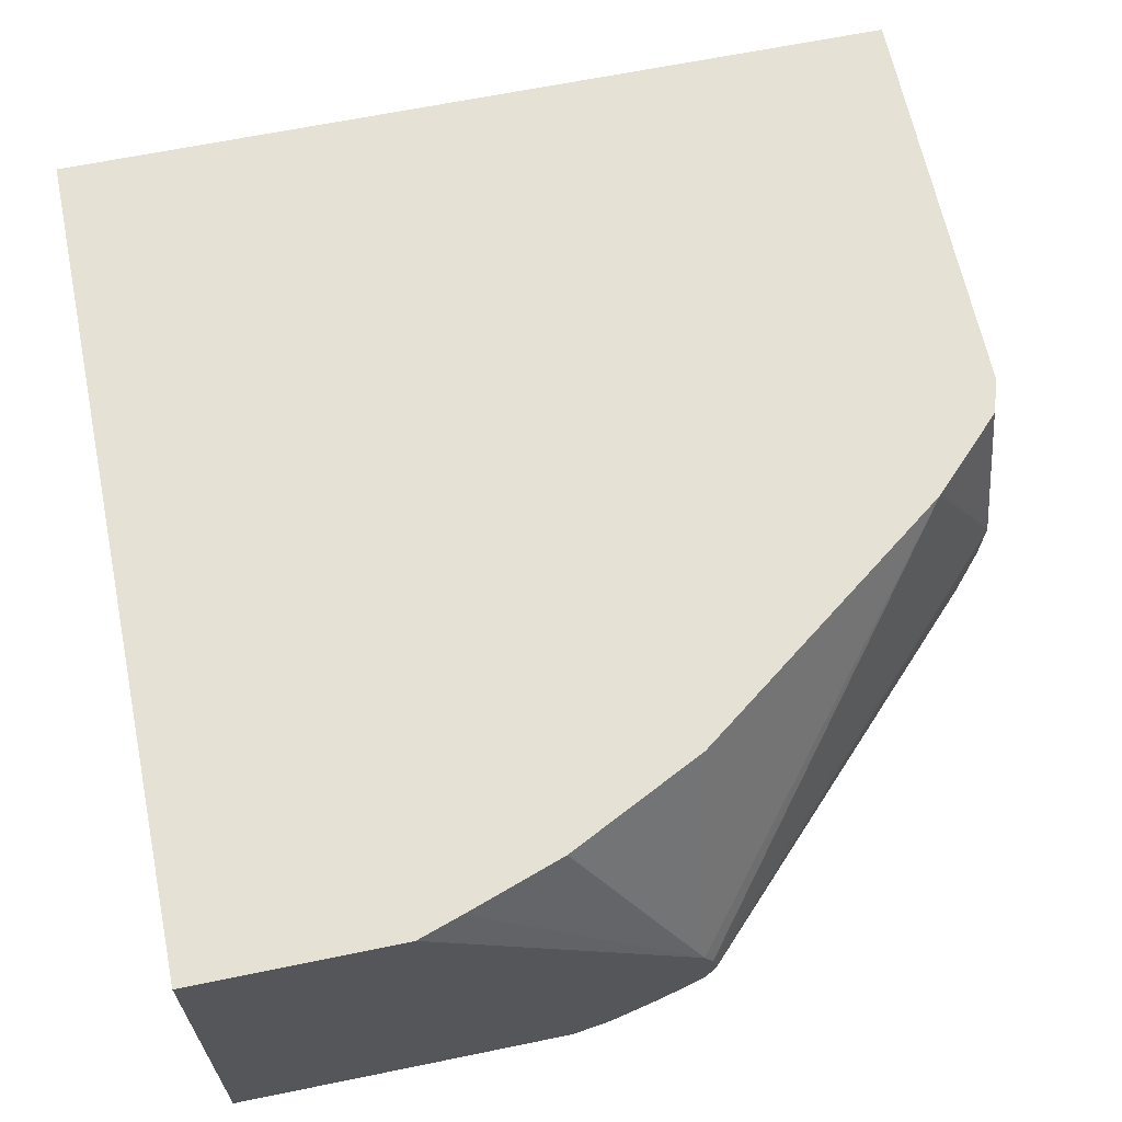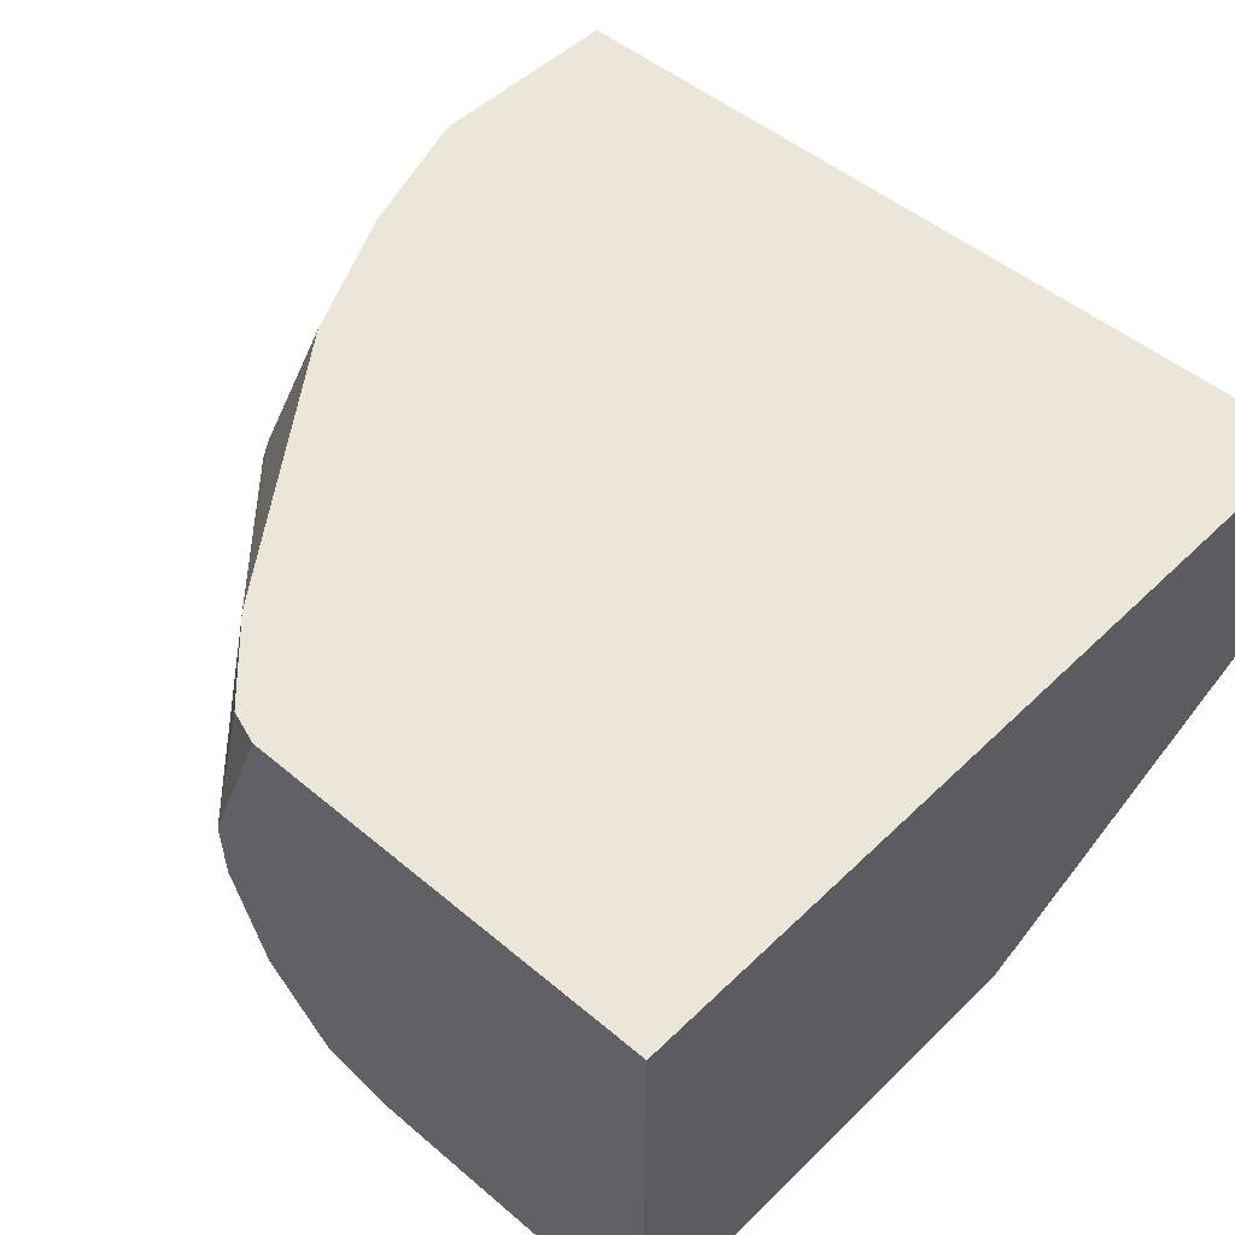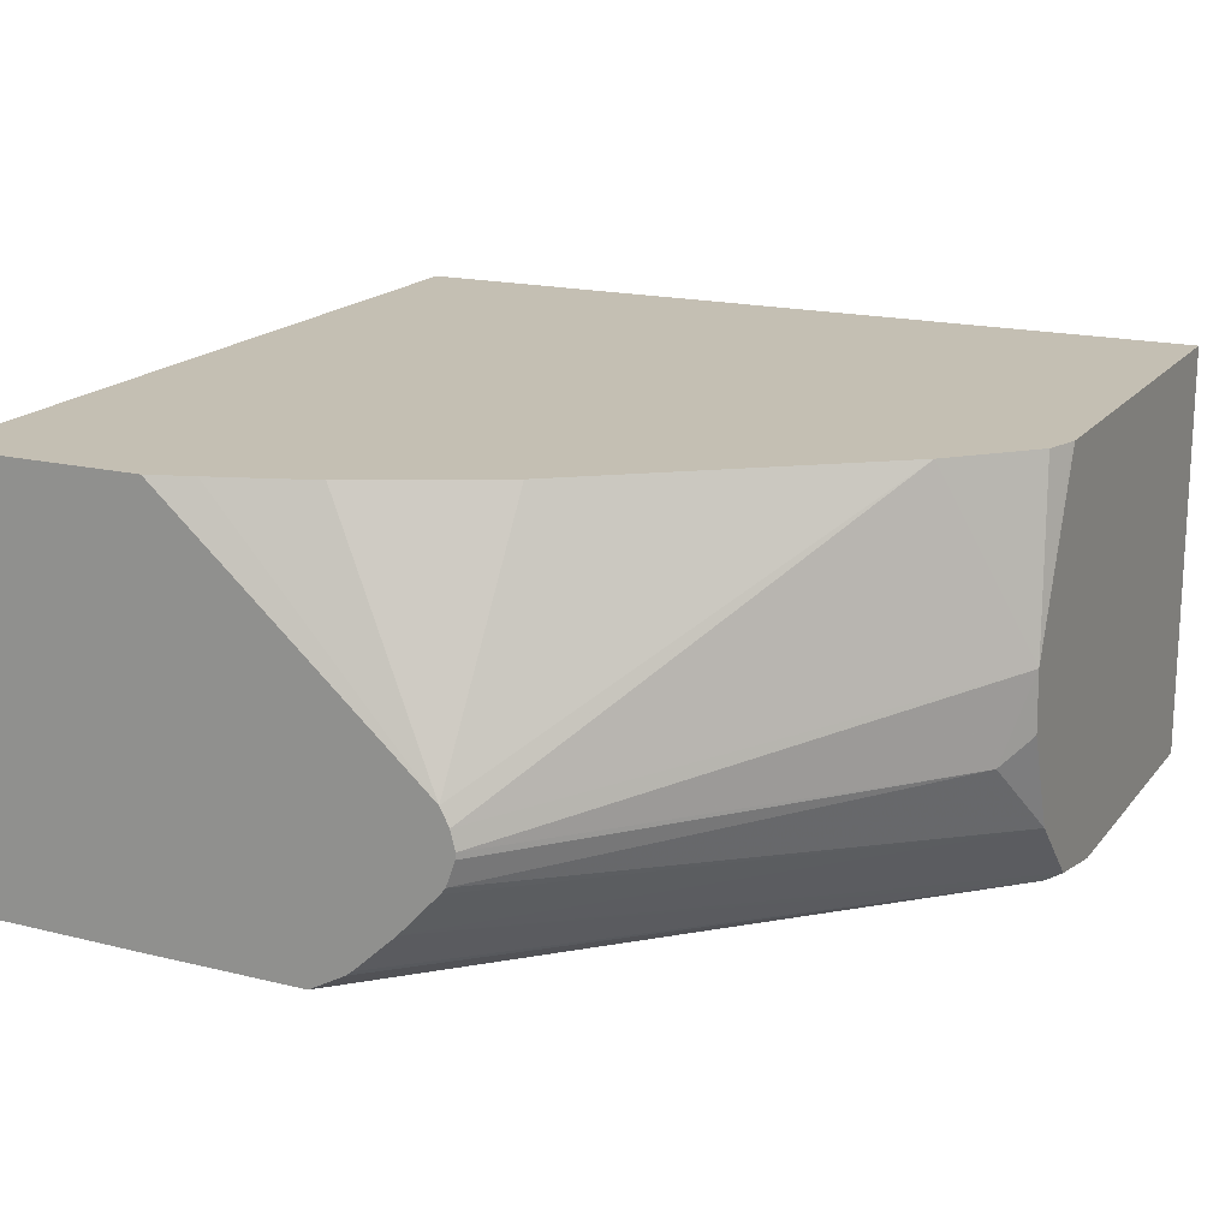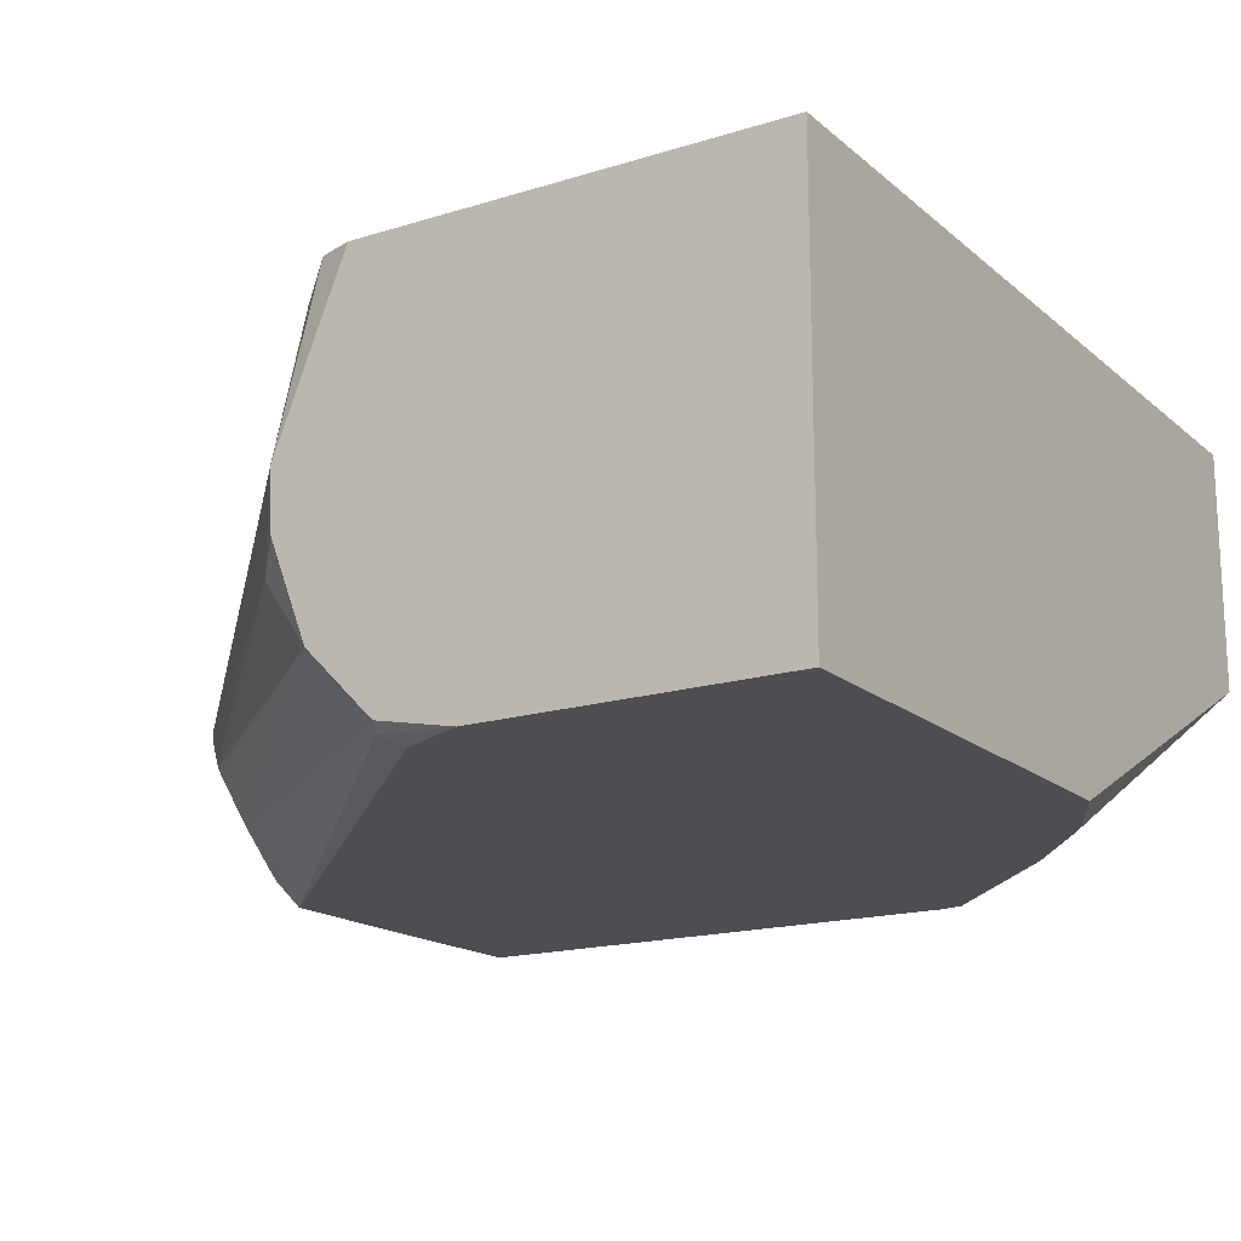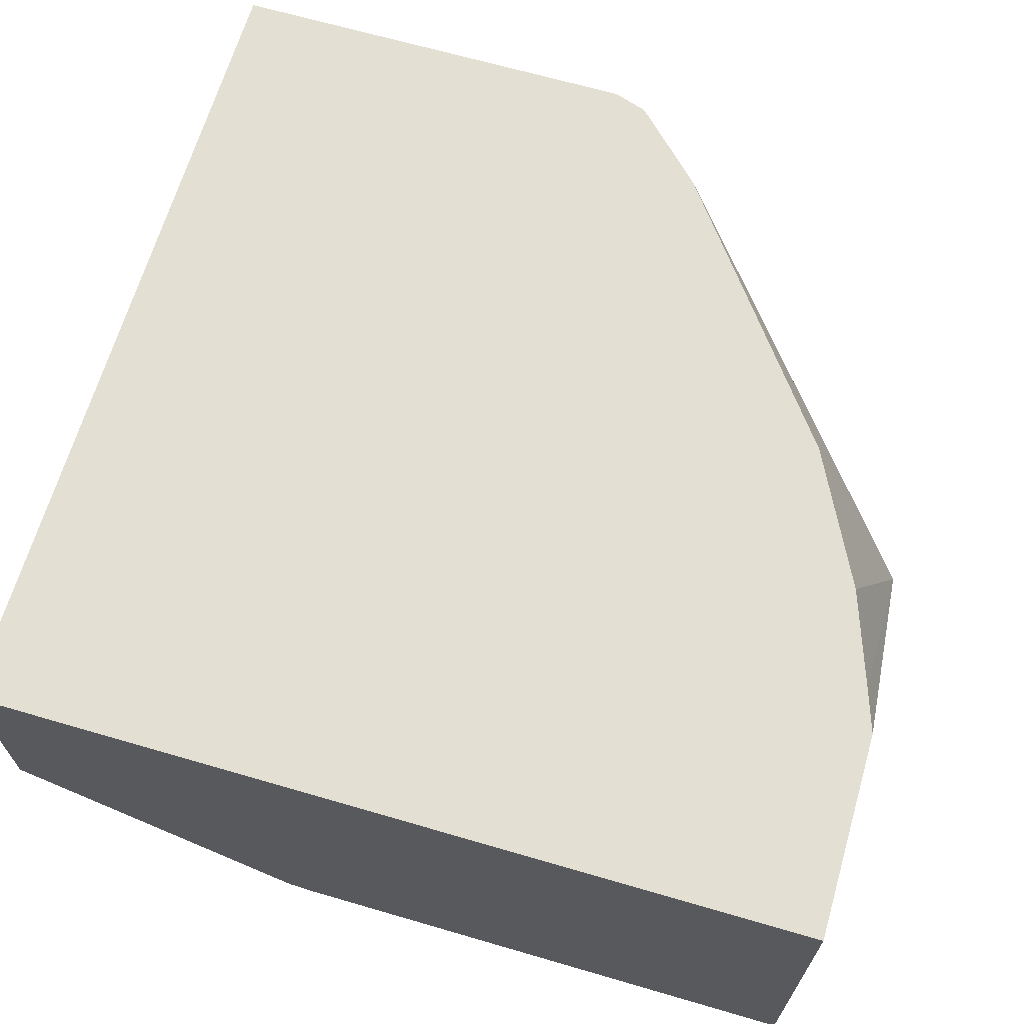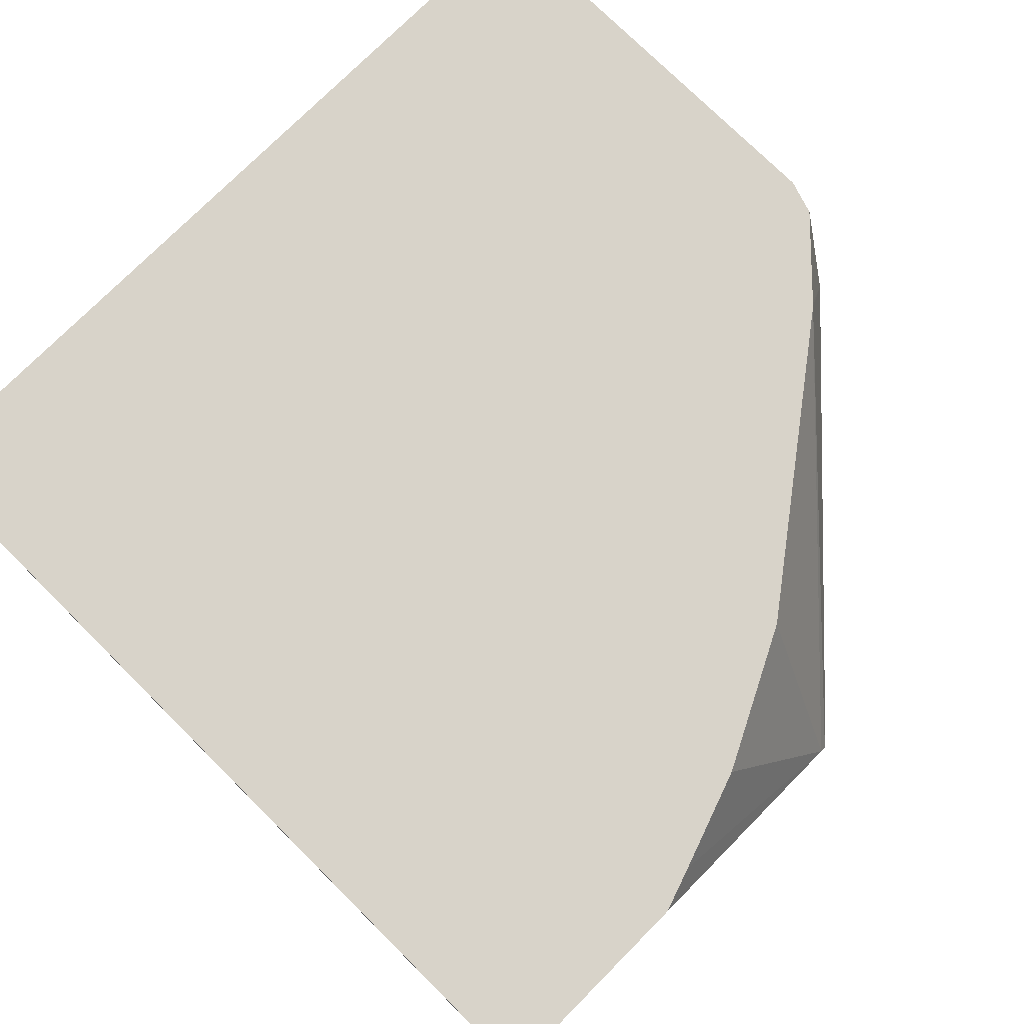
<metadata>
{"format":"obj","ext":"obj","renderer":"f3d","projection":"perspective","resolution":1024,"background":"white","views":[{"elev":64.5,"azim":-101.7,"up":"+Y"},{"elev":49.2,"azim":43.1,"up":"+Y"},{"elev":17.8,"azim":-64.3,"up":"+Y"},{"elev":-16.9,"azim":32.0,"up":"+Y"},{"elev":66.5,"azim":-163.7,"up":"+Y"},{"elev":75.9,"azim":-135.2,"up":"+Y"}]}
</metadata>
<code>
v -0.3255 -0.4925 0.196
v -0.3255 -0.4925 0.4104
v -0.3255 -0.5538 0.196
v -0.5406 -0.4925 0.196
v -0.3255 -0.5993 0.4104
v -0.4319 -0.4925 0.4104
v -0.3255 -0.5993 0.2895
v -0.3366 -0.5993 0.2674
v -0.3397 -0.5993 0.2628
v -0.348 -0.5993 0.2522
v -0.3592 -0.5993 0.238
v -0.3981 -0.5993 0.1974
v -0.3981 -0.5984 0.196
v -0.5406 -0.5991 0.196
v -0.5406 -0.4925 0.2489
v -0.4023 -0.5993 0.4104
v -0.4329 -0.4925 0.41
v -0.4469 -0.53 0.4104
v -0.4039 -0.5993 0.196
v -0.5406 -0.5993 0.241
v -0.5397 -0.5993 0.196
v -0.5406 -0.5525 0.3162
v -0.5369 -0.4925 0.26
v -0.4222 -0.5953 0.4104
v -0.424 -0.5971 0.4067
v -0.4196 -0.5993 0.4023
v -0.4406 -0.4925 0.4074
v -0.45 -0.5378 0.4104
v -0.5406 -0.5993 0.2839
v -0.5105 -0.4925 0.3202
v -0.5109 -0.4925 0.3194
v -0.5282 -0.4925 0.2849
v -0.5406 -0.557 0.3185
v -0.4594 -0.4925 0.3887
v -0.4395 -0.578 0.4104
v -0.5406 -0.5827 0.3058
v -0.5406 -0.5929 0.2948
v -0.5406 -0.5942 0.2931
v -0.442 -0.4925 0.406
v -0.4558 -0.5596 0.4038
v -0.4492 -0.5531 0.4104
v -0.4586 -0.4925 0.3894
v -0.5406 -0.5619 0.3198
v -0.5406 -0.57 0.3173
v -0.5406 -0.5717 0.316
v -0.5406 -0.5635 0.3197
f 22 30 31
f 18 27 28
f 5 8 7
f 17 27 18
f 16 25 26
f 16 24 25
f 15 22 23
f 12 19 13
f 6 17 18
f 5 19 12
f 5 10 9
f 5 11 10
f 5 12 11
f 5 21 19
f 5 20 21
f 5 29 20
f 22 31 32
f 5 26 29
f 5 9 8
f 22 32 23
f 28 34 33
f 22 34 30
f 5 16 26
f 40 46 44
f 40 43 46
f 35 45 36
f 35 44 45
f 35 40 44
f 35 41 40
f 28 43 40
f 28 33 43
f 28 42 34
f 28 39 42
f 28 40 41
f 27 39 28
f 25 29 26
f 25 38 29
f 25 37 38
f 25 36 37
f 24 36 25
f 24 35 36
f 22 33 34
f 4 22 15
f 14 21 20
f 4 43 33
f 1 17 6
f 1 27 17
f 1 39 27
f 1 42 39
f 1 34 42
f 1 30 34
f 1 31 30
f 1 32 31
f 1 23 32
f 1 15 23
f 1 4 15
f 1 14 4
f 1 21 14
f 1 19 21
f 1 13 19
f 1 3 13
f 1 5 7
f 1 2 5
f 4 33 22
f 1 6 2
f 2 6 18
f 1 7 3
f 2 28 41
f 2 18 28
f 4 44 46
f 4 36 45
f 4 37 36
f 4 38 37
f 4 29 38
f 4 20 29
f 4 14 20
f 3 12 13
f 4 45 44
f 3 10 11
f 2 41 35
f 3 11 12
f 2 35 24
f 2 24 16
f 4 46 43
f 3 7 8
f 3 8 9
f 3 9 10
f 2 16 5

</code>
